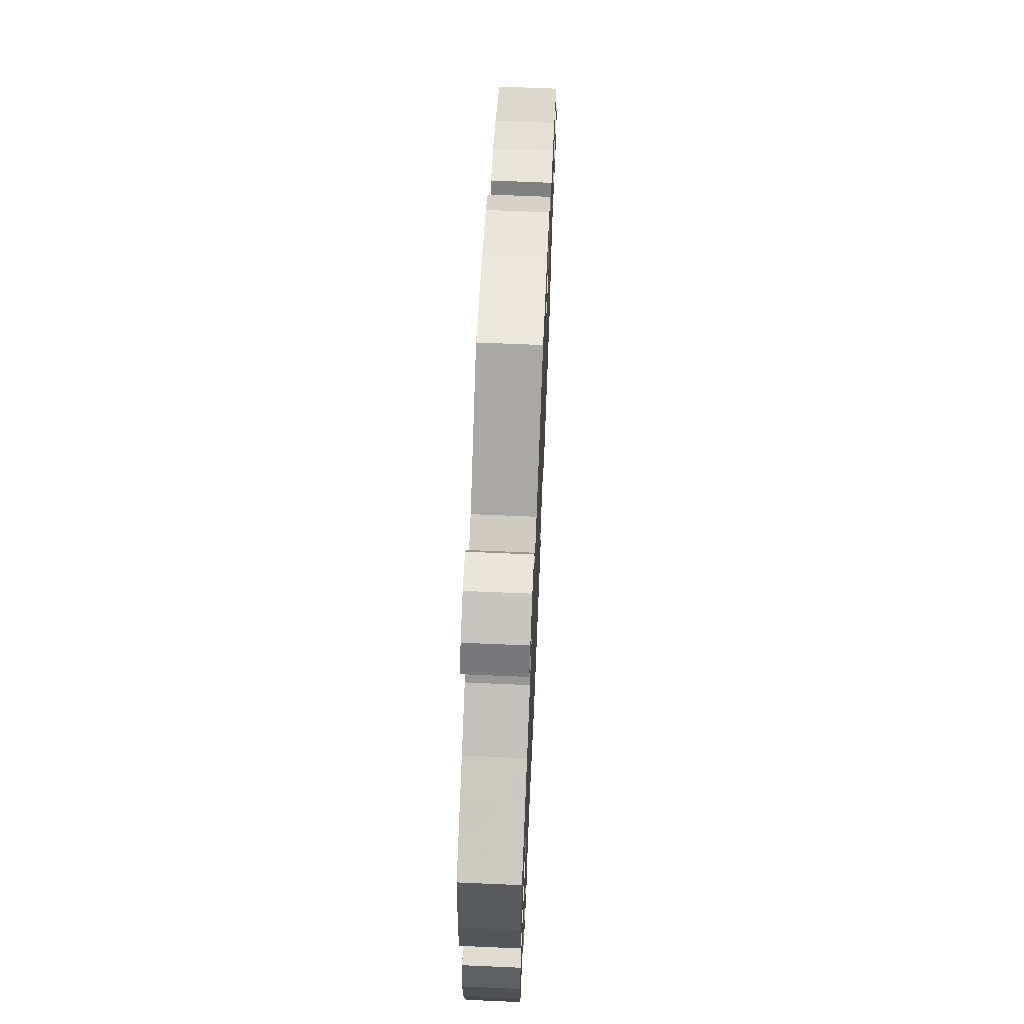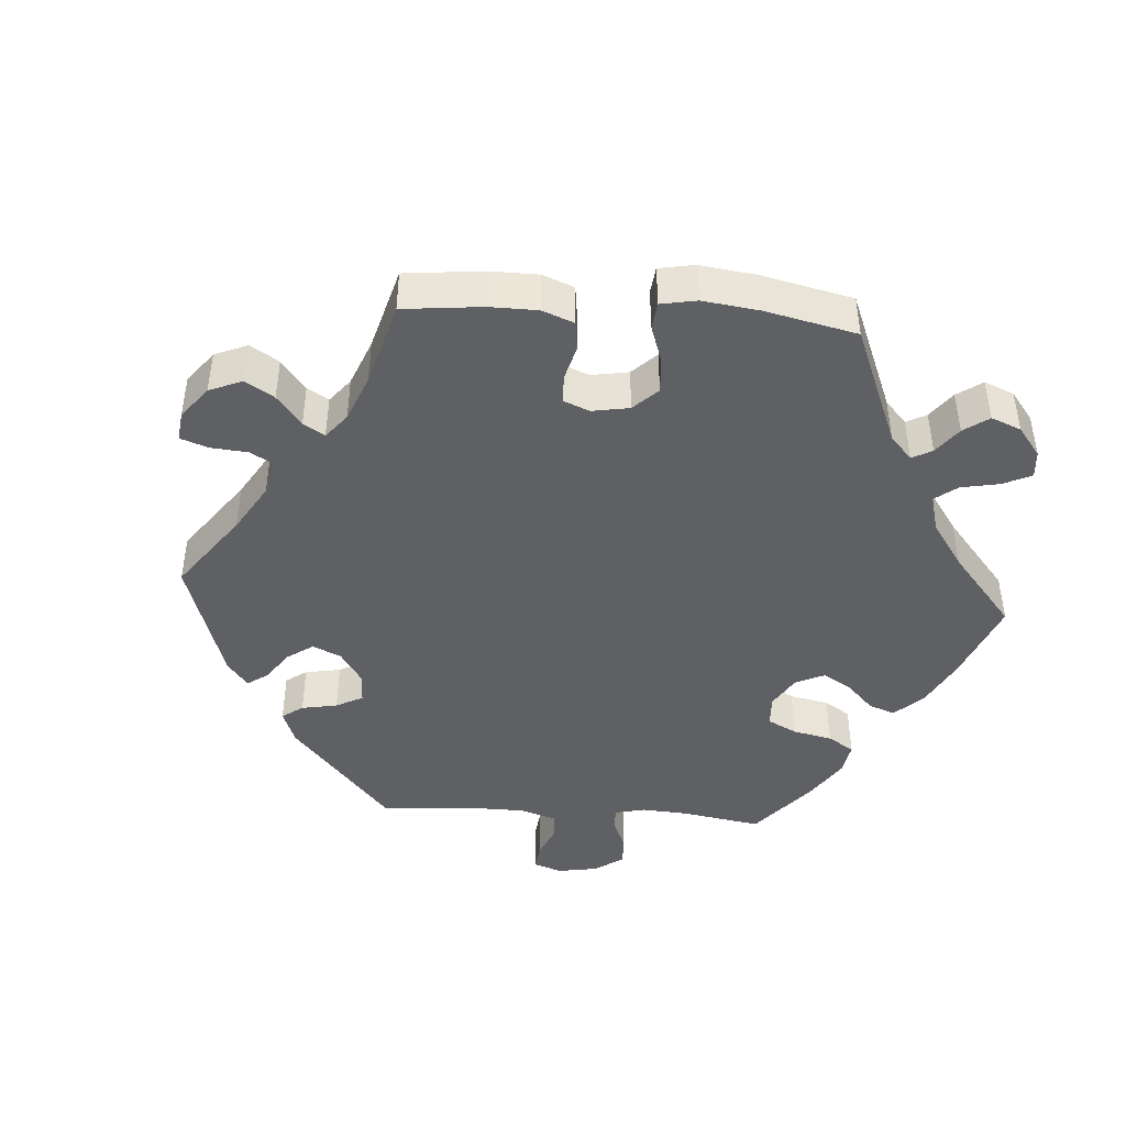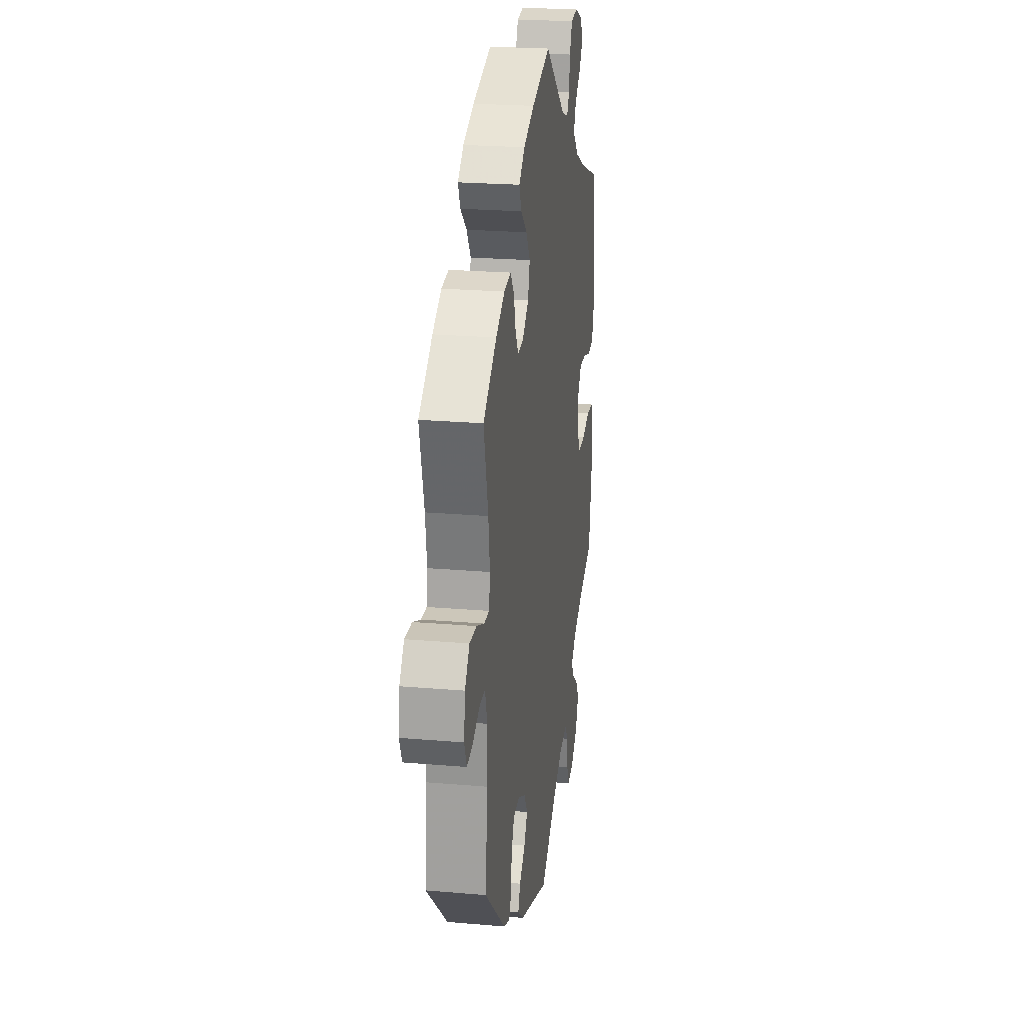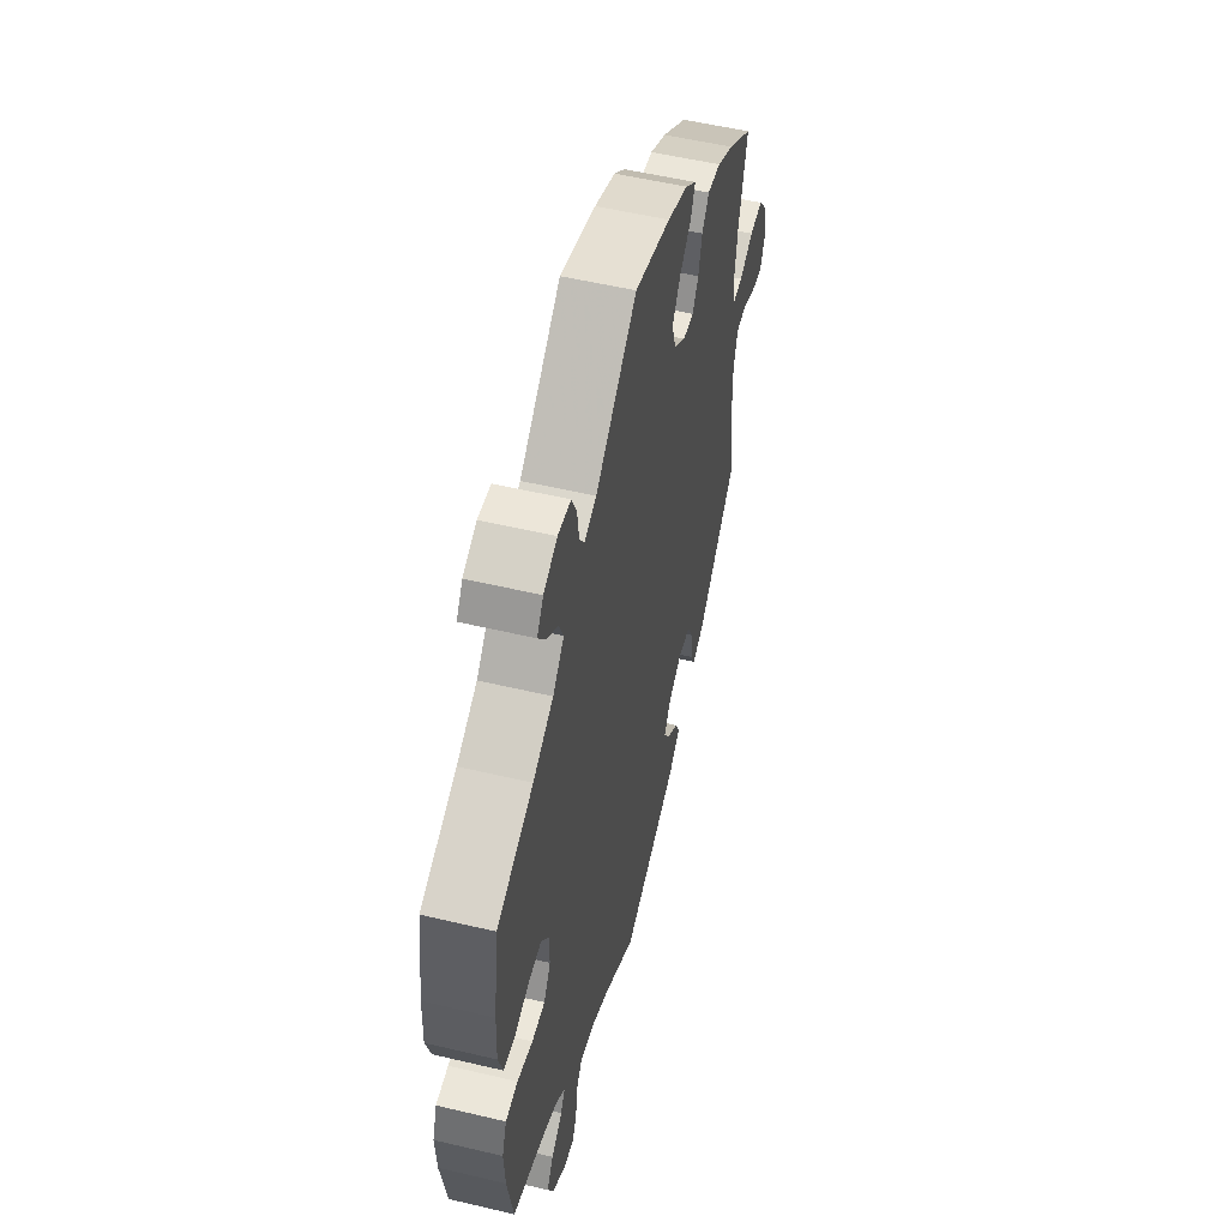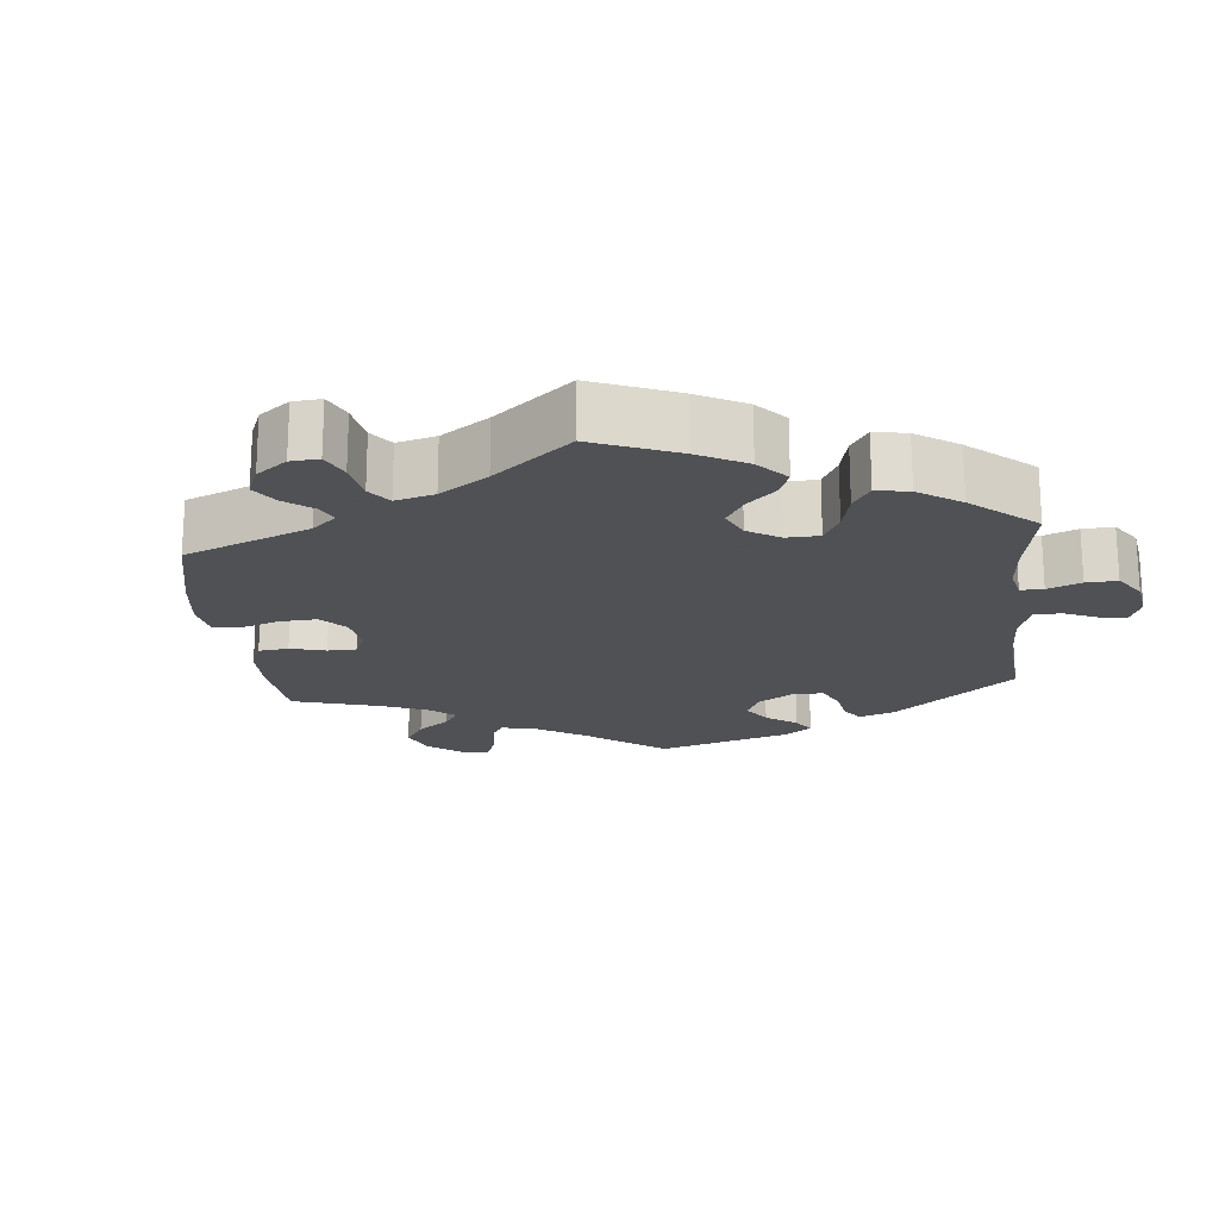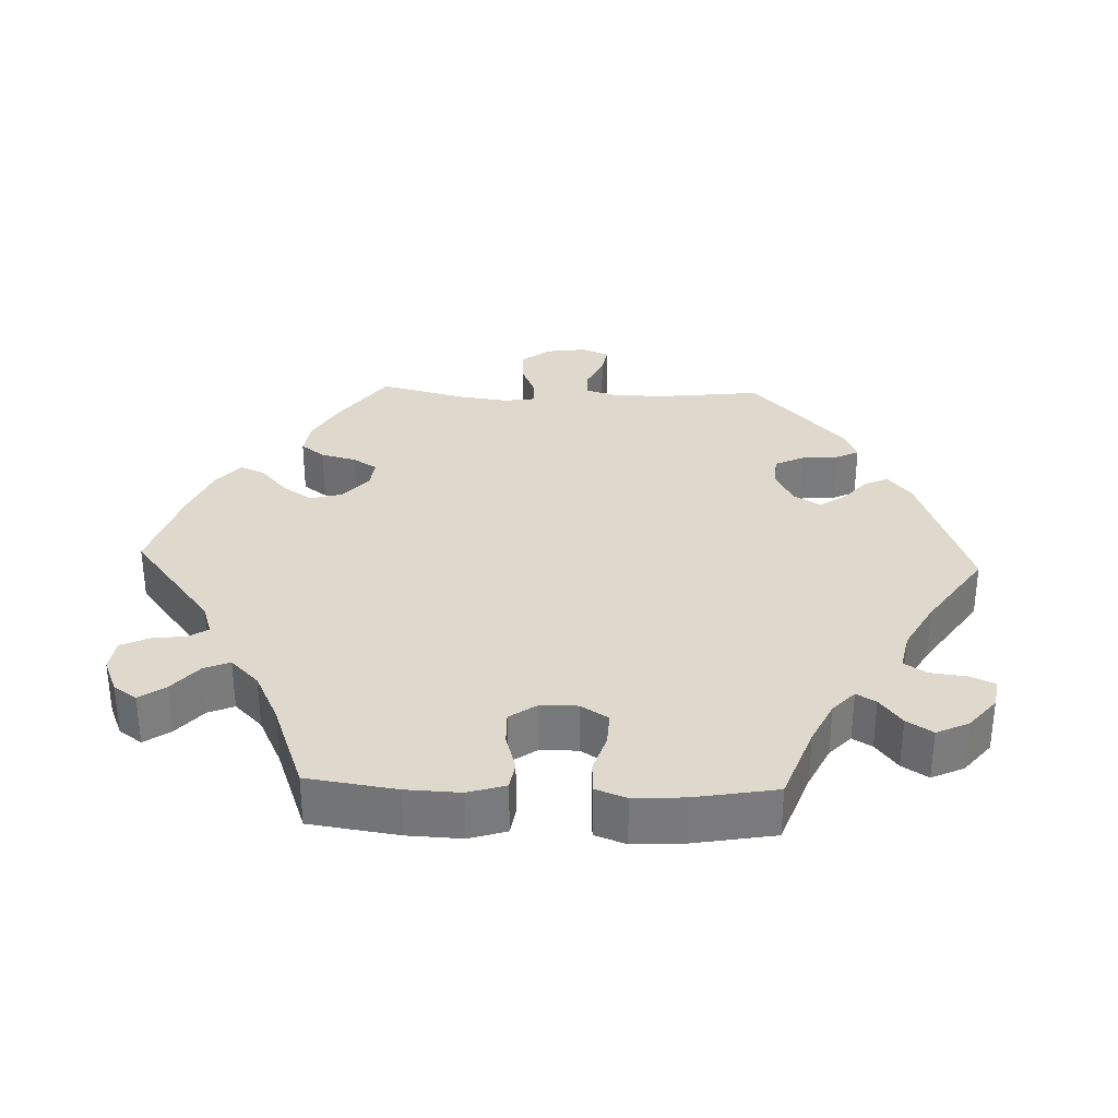
<metadata>
{"format":"obj","ext":"obj","renderer":"f3d","projection":"perspective","resolution":1024,"background":"white","views":[{"elev":66.7,"azim":92.5,"up":"+Z"},{"elev":-44.0,"azim":-34.0,"up":"+Y"},{"elev":22.9,"azim":-81.6,"up":"+Z"},{"elev":54.1,"azim":104.1,"up":"+Z"},{"elev":-19.5,"azim":65.8,"up":"+Y"},{"elev":32.2,"azim":92.2,"up":"+Y"}]}
</metadata>
<code>
v -0.2 0.07 -0.506
v -0.24 0.07 -0.473
v -0.225 0.07 -0.44
v -0.186 0.07 -0.407
v -0.163 0.07 -0.371
v -0.186 0.07 -0.334
v -0.235 0.07 -0.309
v -0.279 0.07 -0.313
v -0.298 0.07 -0.353
v -0.303 0.07 -0.405
v -0.318 0.07 -0.436
v -0.36 0.07 -0.419
v -0.501 0.07 -0.289
v -0.486 0.07 -0.156
v -0.484 0.07 -0.077
v -0.499 0.07 -0.027
v -0.536 0.07 -0.027
v -0.584 0.07 -0.049
v -0.624 0.07 -0.056
v -0.64 0.07 -0.018
v -0.632 0.07 0.039
v -0.601 0.07 0.079
v -0.554 0.07 0.077
v -0.503 0.07 0.056
v -0.468 0.07 0.055
v -0.461 0.07 0.099
v -0.471 0.07 0.17
v -0.501 0.07 0.289
v -0.411 0.07 0.354
v -0.352 0.07 0.387
v -0.305 0.07 0.394
v -0.28 0.07 0.361
v -0.267 0.07 0.312
v -0.246 0.07 0.278
v -0.207 0.07 0.283
v -0.166 0.07 0.317
v -0.153 0.07 0.362
v -0.181 0.07 0.404
v -0.223 0.07 0.441
v -0.238 0.07 0.476
v -0.199 0.07 0.509
v -0.126 0.07 0.539
v 0 0.07 0.578
v 0.146 0.07 0.464
v 0.189 0.07 0.45
v 0.206 0.07 0.477
v 0.212 0.07 0.524
v 0.23 0.07 0.563
v 0.275 0.07 0.569
v 0.323 0.07 0.549
v 0.345 0.07 0.517
v 0.32 0.07 0.481
v 0.278 0.07 0.445
v 0.263 0.07 0.409
v 0.302 0.07 0.37
v 0.373 0.07 0.336
v 0.5 0.07 0.289
v 0.518 0.07 0.165
v 0.521 0.07 0.09
v 0.505 0.07 0.038
v 0.466 0.07 0.032
v 0.415 0.07 0.047
v 0.368 0.07 0.048
v 0.342 0.07 0.011
v 0.341 0.07 -0.041
v 0.365 0.07 -0.079
v 0.411 0.07 -0.077
v 0.465 0.07 -0.06
v 0.508 0.07 -0.062
v 0.524 0.07 -0.105
v 0.52 0.07 -0.175
v 0.5 0.07 -0.289
v 0.394 0.07 -0.328
v 0.334 0.07 -0.357
v 0.302 0.07 -0.387
v 0.318 0.07 -0.414
v 0.357 0.07 -0.444
v 0.38 0.07 -0.48
v 0.359 0.07 -0.525
v 0.314 0.07 -0.562
v 0.273 0.07 -0.569
v 0.258 0.07 -0.534
v 0.252 0.07 -0.484
v 0.232 0.07 -0.453
v 0.179 0.07 -0.464
v 0.111 0.07 -0.502
v 0.001 0.07 -0.578
v -0.2 0 -0.506
v -0.24 0 -0.473
v -0.225 0 -0.44
v -0.186 0 -0.407
v -0.163 0 -0.371
v -0.186 0 -0.334
v -0.235 0 -0.309
v -0.279 0 -0.313
v -0.298 0 -0.353
v -0.303 0 -0.405
v -0.318 0 -0.436
v -0.36 0 -0.419
v -0.501 0 -0.289
v -0.486 0 -0.156
v -0.484 0 -0.077
v -0.499 0 -0.027
v -0.536 0 -0.027
v -0.584 0 -0.049
v -0.624 0 -0.056
v -0.64 0 -0.018
v -0.632 0 0.039
v -0.601 0 0.079
v -0.554 0 0.077
v -0.503 0 0.056
v -0.468 0 0.055
v -0.461 0 0.099
v -0.471 0 0.17
v -0.501 0 0.289
v -0.411 0 0.354
v -0.352 0 0.387
v -0.305 0 0.394
v -0.28 0 0.361
v -0.267 0 0.312
v -0.246 0 0.278
v -0.207 0 0.283
v -0.166 0 0.317
v -0.153 0 0.362
v -0.181 0 0.404
v -0.223 0 0.441
v -0.238 0 0.476
v -0.199 0 0.509
v -0.126 0 0.539
v 0 0 0.578
v 0.146 0 0.464
v 0.189 0 0.45
v 0.206 0 0.477
v 0.212 0 0.524
v 0.23 0 0.563
v 0.275 0 0.569
v 0.323 0 0.549
v 0.345 0 0.517
v 0.32 0 0.481
v 0.278 0 0.445
v 0.263 0 0.409
v 0.302 0 0.37
v 0.373 0 0.336
v 0.5 0 0.289
v 0.518 0 0.165
v 0.521 0 0.09
v 0.505 0 0.038
v 0.466 0 0.032
v 0.415 0 0.047
v 0.368 0 0.048
v 0.342 0 0.011
v 0.341 0 -0.041
v 0.365 0 -0.079
v 0.411 0 -0.077
v 0.465 0 -0.06
v 0.508 0 -0.062
v 0.524 0 -0.105
v 0.52 0 -0.175
v 0.5 0 -0.289
v 0.394 0 -0.328
v 0.334 0 -0.357
v 0.302 0 -0.387
v 0.318 0 -0.414
v 0.357 0 -0.444
v 0.38 0 -0.48
v 0.359 0 -0.525
v 0.314 0 -0.562
v 0.273 0 -0.569
v 0.258 0 -0.534
v 0.252 0 -0.484
v 0.232 0 -0.453
v 0.179 0 -0.464
v 0.111 0 -0.502
v 0.001 0 -0.578
f 86 87 1 2
f 85 86 2 3
f 84 85 3 4
f 80 81 82 83
f 80 83 84
f 79 80 84
f 76 77 78 79
f 75 76 79 84
f 70 71 72 73
f 70 73 74
f 67 68 69 70
f 66 67 70 74
f 65 66 74 75
f 59 60 61 62
f 59 62 63
f 56 57 58 59
f 55 56 59 63
f 54 55 63 64
f 50 51 52 53
f 48 49 50 53
f 46 47 48 53
f 45 46 53 54
f 44 45 54 64
f 38 39 40 41
f 37 38 41 42
f 30 31 32 33
f 30 33 34
f 27 28 29 30
f 26 27 30 34
f 25 26 34 35
f 21 22 23 24
f 21 24 25
f 20 21 25
f 17 18 19 20
f 16 17 20 25
f 15 16 25 35
f 11 12 13 14
f 9 10 11 14
f 8 9 14 15
f 7 8 15 35
f 75 84 4 5
f 65 75 5 6
f 37 42 43 44
f 36 37 44 64
f 35 36 64 65
f 6 7 35 65
f 89 88 174 173
f 90 89 173 172
f 91 90 172 171
f 170 169 168 167
f 171 170 167
f 171 167 166
f 166 165 164 163
f 171 166 163 162
f 160 159 158 157
f 161 160 157
f 157 156 155 154
f 161 157 154 153
f 162 161 153 152
f 149 148 147 146
f 150 149 146
f 146 145 144 143
f 150 146 143 142
f 151 150 142 141
f 140 139 138 137
f 140 137 136 135
f 140 135 134 133
f 141 140 133 132
f 151 141 132 131
f 128 127 126 125
f 129 128 125 124
f 120 119 118 117
f 121 120 117
f 117 116 115 114
f 121 117 114 113
f 122 121 113 112
f 111 110 109 108
f 112 111 108
f 112 108 107
f 107 106 105 104
f 112 107 104 103
f 122 112 103 102
f 101 100 99 98
f 101 98 97 96
f 102 101 96 95
f 122 102 95 94
f 92 91 171 162
f 93 92 162 152
f 131 130 129 124
f 151 131 124 123
f 152 151 123 122
f 152 122 94 93
f 1 88 89 2
f 2 89 90 3
f 3 90 91 4
f 4 91 92 5
f 5 92 93 6
f 6 93 94 7
f 7 94 95 8
f 8 95 96 9
f 9 96 97 10
f 10 97 98 11
f 11 98 99 12
f 12 99 100 13
f 13 100 101 14
f 14 101 102 15
f 15 102 103 16
f 16 103 104 17
f 17 104 105 18
f 18 105 106 19
f 19 106 107 20
f 20 107 108 21
f 21 108 109 22
f 22 109 110 23
f 23 110 111 24
f 24 111 112 25
f 25 112 113 26
f 26 113 114 27
f 27 114 115 28
f 28 115 116 29
f 29 116 117 30
f 30 117 118 31
f 31 118 119 32
f 32 119 120 33
f 33 120 121 34
f 34 121 122 35
f 35 122 123 36
f 36 123 124 37
f 37 124 125 38
f 38 125 126 39
f 39 126 127 40
f 40 127 128 41
f 41 128 129 42
f 42 129 130 43
f 43 130 131 44
f 44 131 132 45
f 45 132 133 46
f 46 133 134 47
f 47 134 135 48
f 48 135 136 49
f 49 136 137 50
f 50 137 138 51
f 51 138 139 52
f 52 139 140 53
f 53 140 141 54
f 54 141 142 55
f 55 142 143 56
f 56 143 144 57
f 57 144 145 58
f 58 145 146 59
f 59 146 147 60
f 60 147 148 61
f 61 148 149 62
f 62 149 150 63
f 63 150 151 64
f 64 151 152 65
f 65 152 153 66
f 66 153 154 67
f 67 154 155 68
f 68 155 156 69
f 69 156 157 70
f 70 157 158 71
f 71 158 159 72
f 72 159 160 73
f 73 160 161 74
f 74 161 162 75
f 75 162 163 76
f 76 163 164 77
f 77 164 165 78
f 78 165 166 79
f 79 166 167 80
f 80 167 168 81
f 81 168 169 82
f 82 169 170 83
f 83 170 171 84
f 84 171 172 85
f 85 172 173 86
f 86 173 174 87
f 87 174 88 1

</code>
